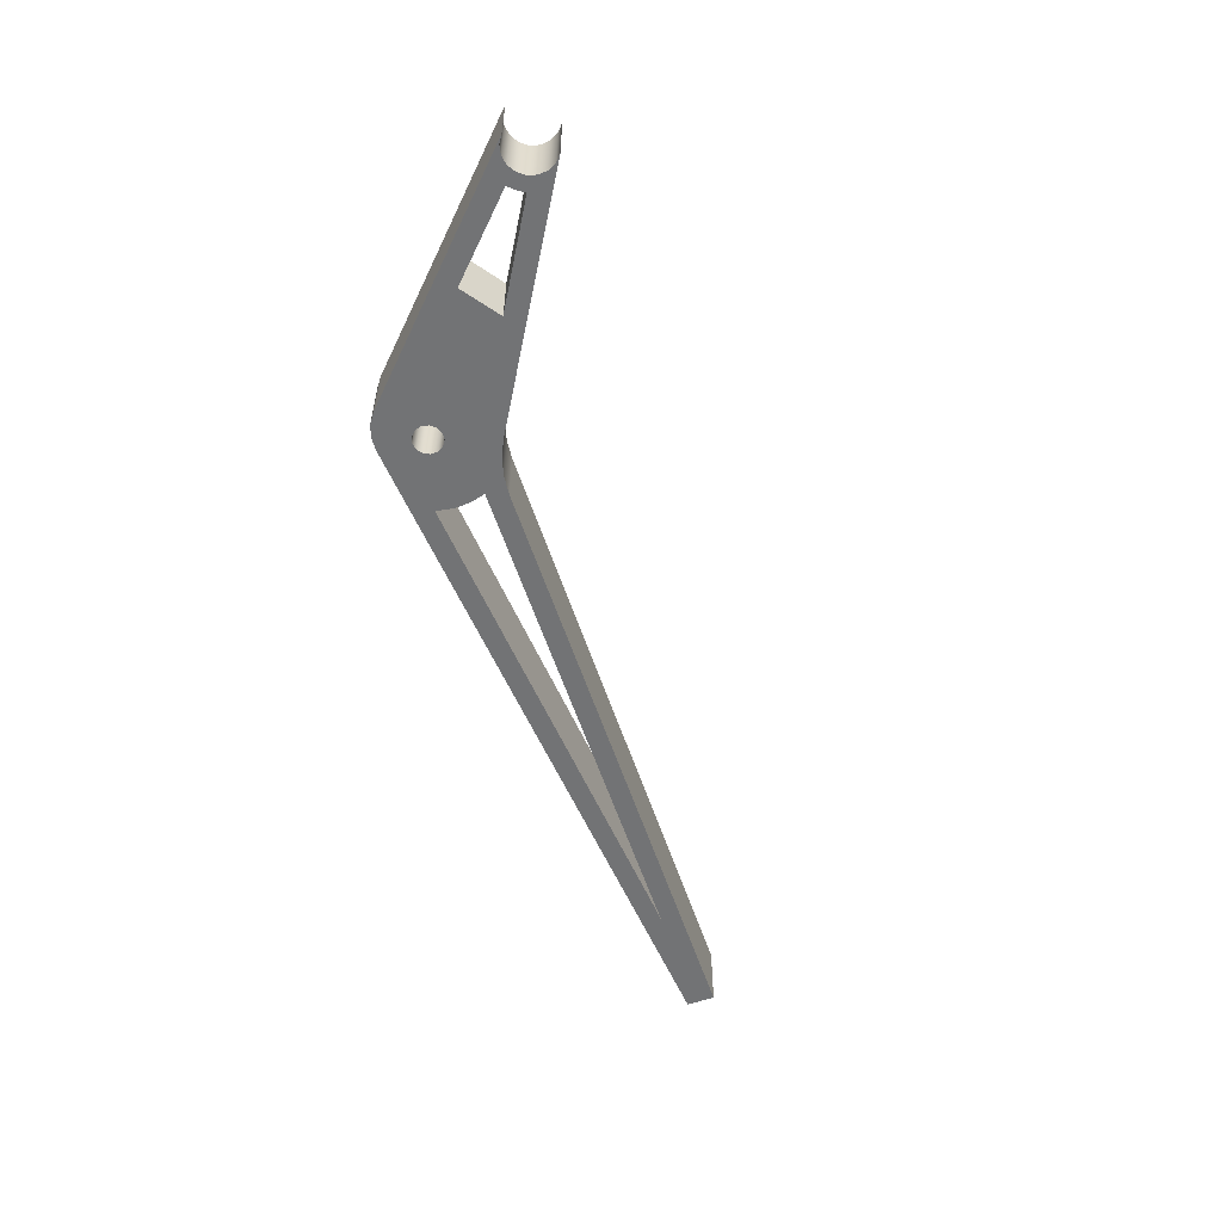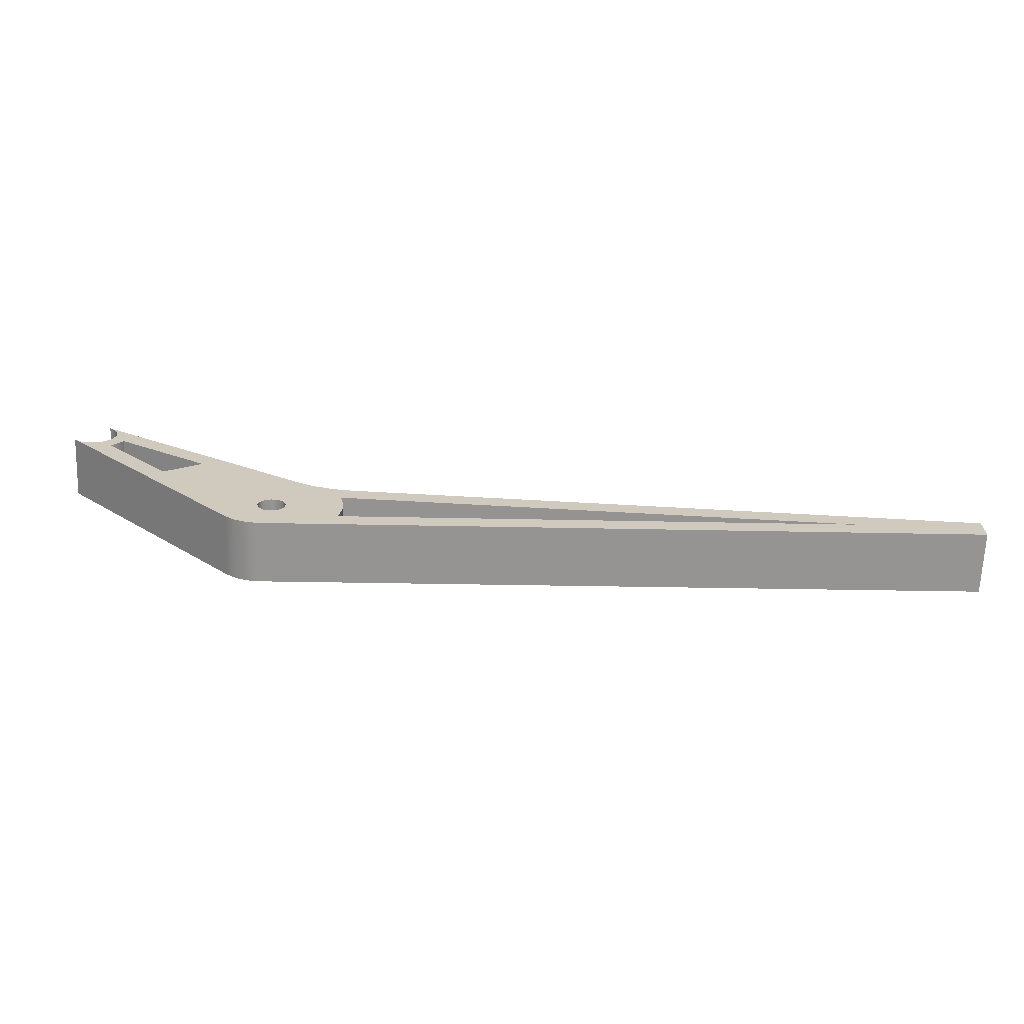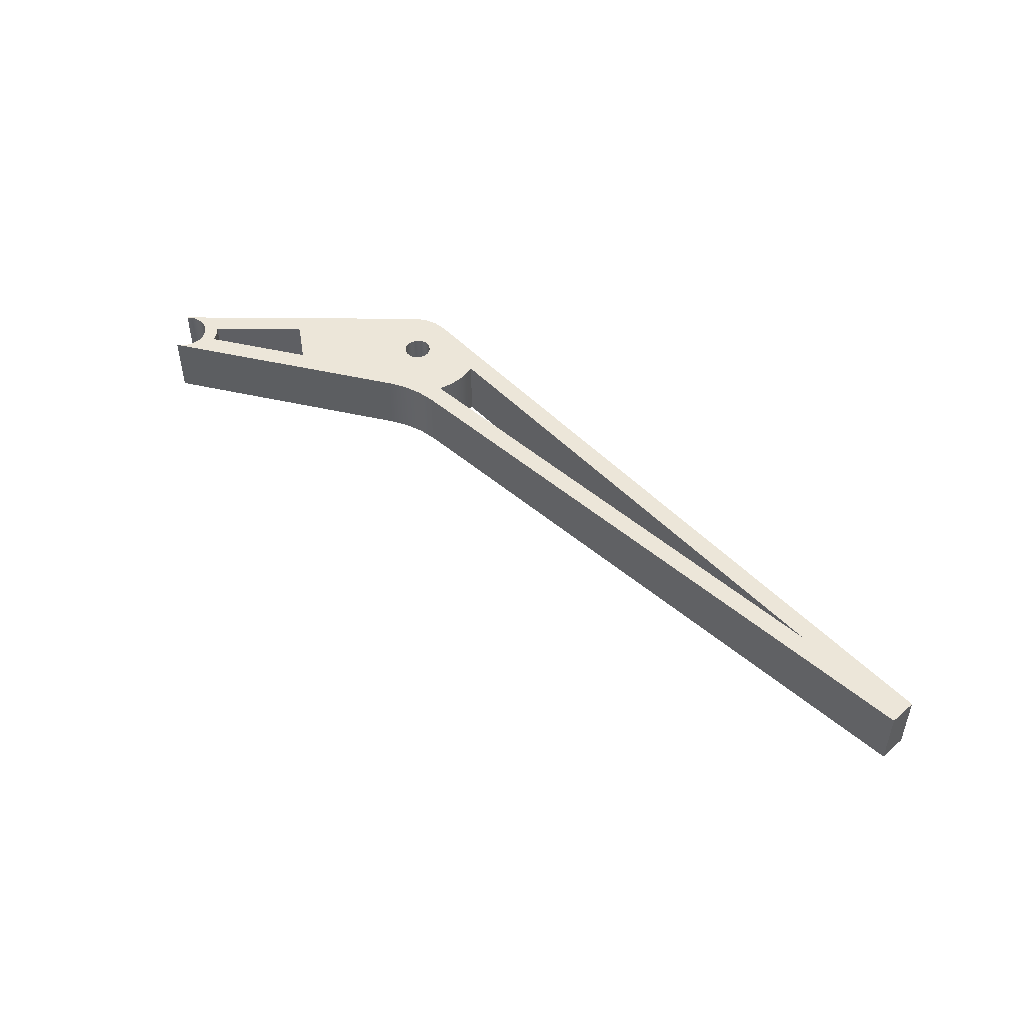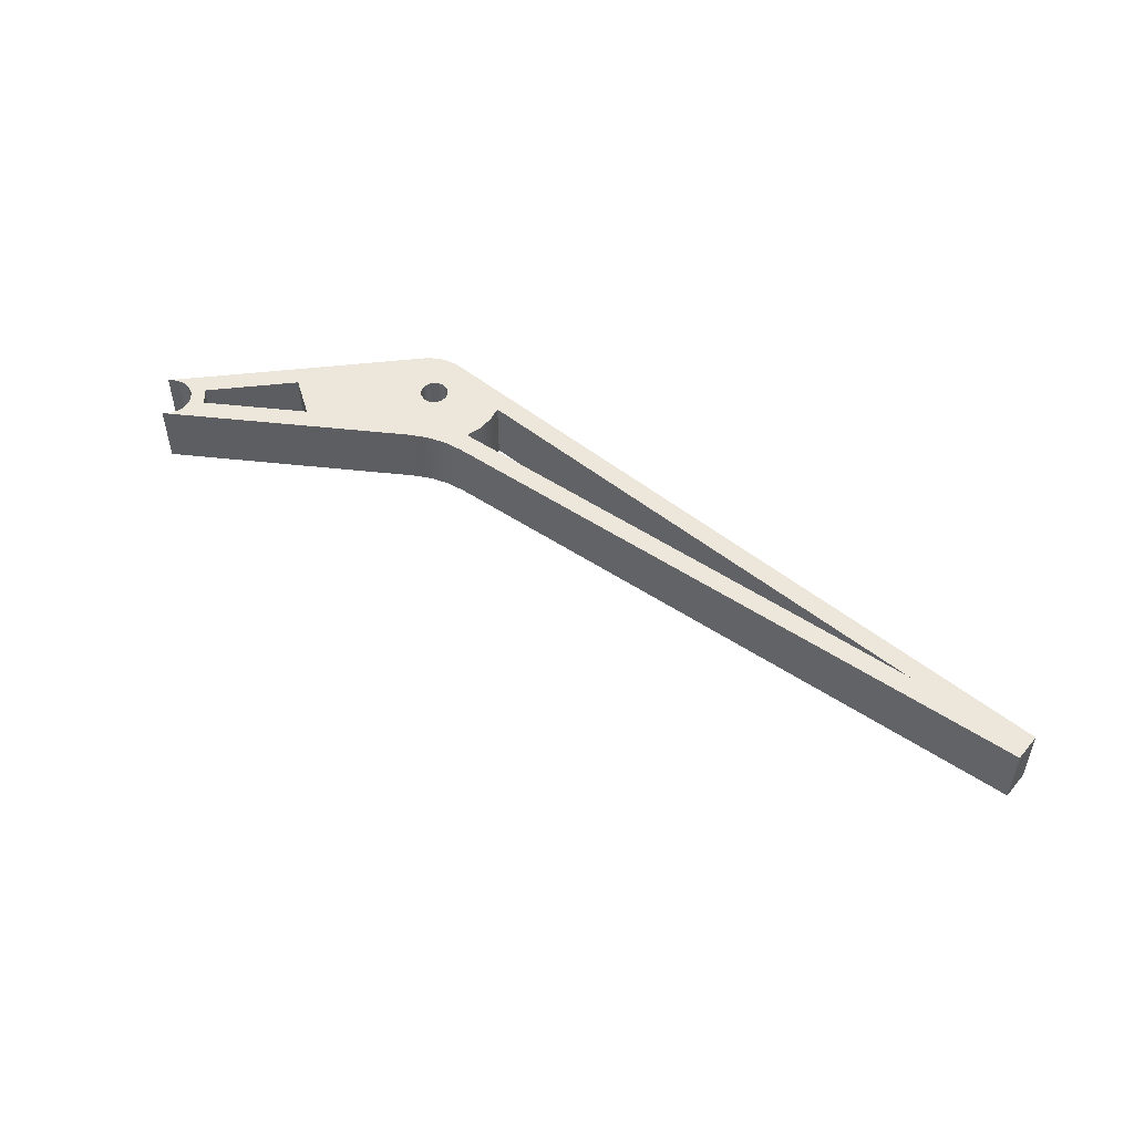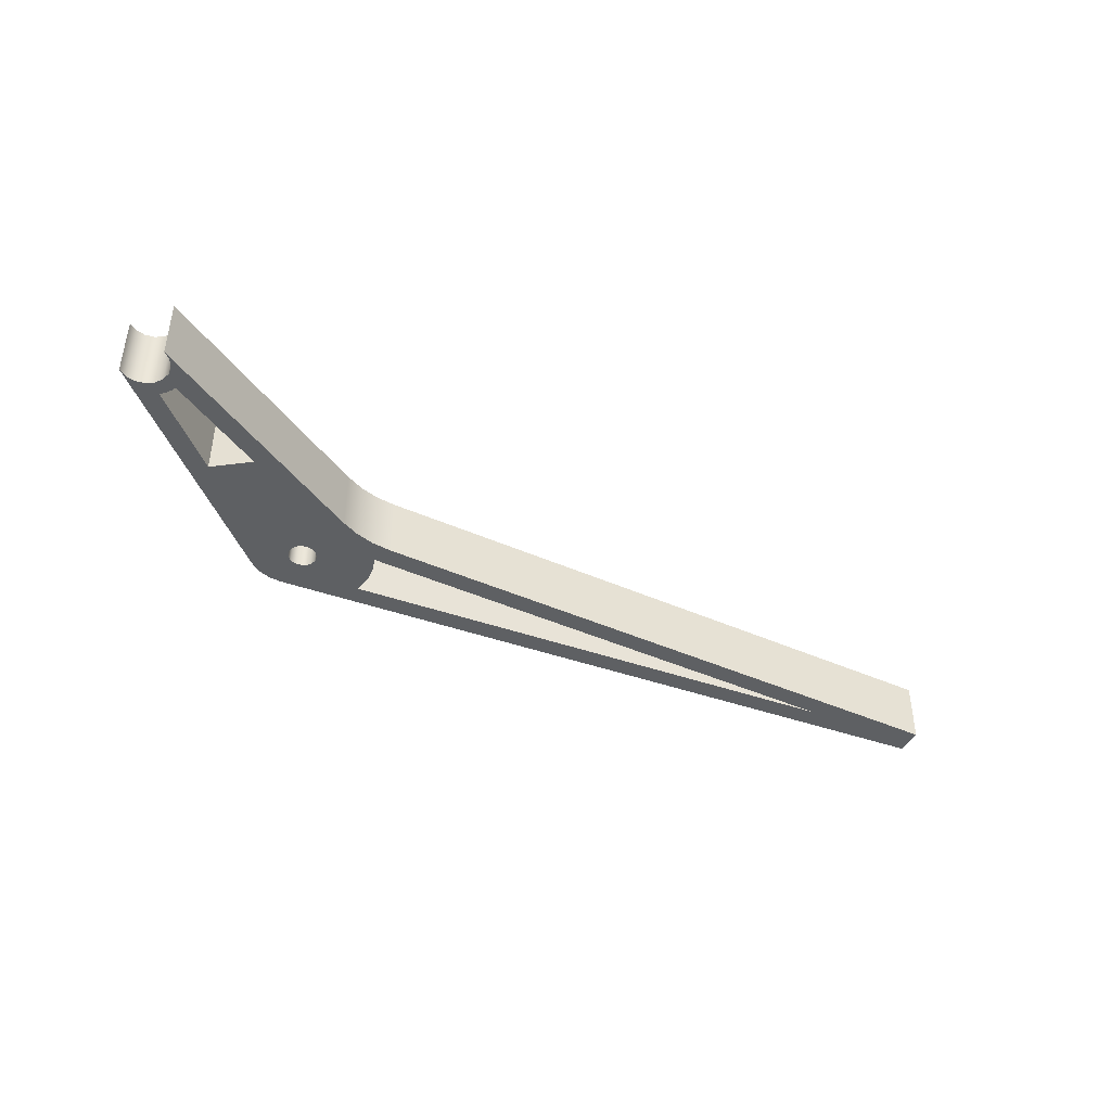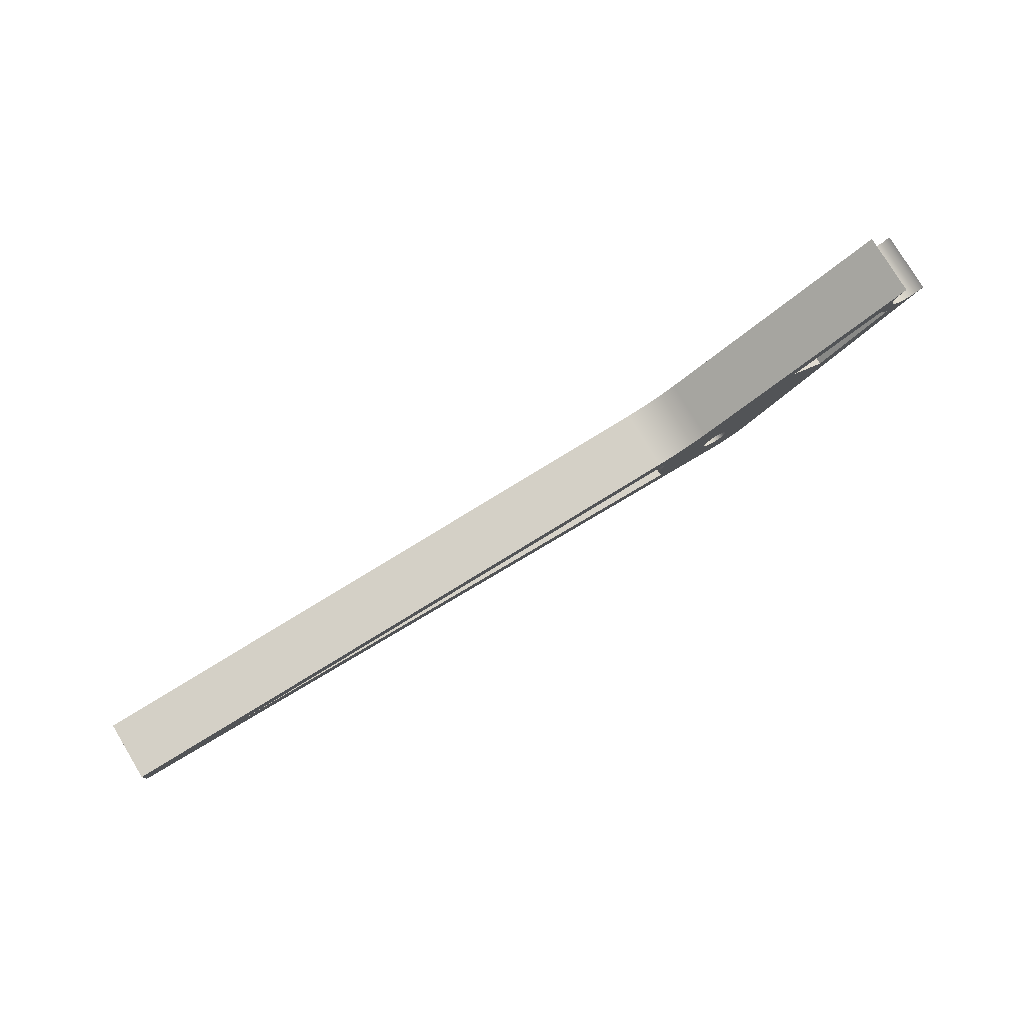
<metadata>
{"format":"obj","ext":"obj","renderer":"f3d","projection":"perspective","resolution":1024,"background":"white","views":[{"elev":-55.7,"azim":-69.5,"up":"+Y"},{"elev":-67.1,"azim":-2.1,"up":"+Z"},{"elev":48.7,"azim":46.3,"up":"+Y"},{"elev":50.9,"azim":38.8,"up":"+Y"},{"elev":-42.4,"azim":-25.5,"up":"+Y"},{"elev":78.3,"azim":148.9,"up":"+Z"}]}
</metadata>
<code>
v -6.283 -1.1 5.709
v -2.989 -1.1 3.652
v -4.277 -1.1 2.771
v -6.671 -1.1 5.228
v -6.517 -1.1 5.368
v -6.387 -1.1 5.53
v -0.5 -1.1 0
v -0.4427 -1.1 0.2324
v -0.284 -1.1 0.4115
v -0.06027 -1.1 0.4964
v 0.1773 -1.1 0.4675
v 0.3743 -1.1 0.3316
v 0.4855 -1.1 0.1197
v 0.4855 -1.1 -0.1197
v 0.3743 -1.1 -0.3316
v 0.1773 -1.1 -0.4675
v -0.06027 -1.1 -0.4964
v -0.284 -1.1 -0.4115
v -0.4427 -1.1 -0.2324
v 2.342 -1.1 0.8757
v 20.77 -1.1 -1.332e-15
v 20.44 -1.1 -1.332e-15
v 2.37 -1.1 -0.7953
v 2.488 -1.1 -0.241
v 2.479 -1.1 0.3257
v 25 -1.1 0.5
v 2.639 -1.1 1.562
v 1.965 -1.1 1.652
v 1.315 -1.1 1.855
v 0.7096 -1.1 2.166
v -7.05 -1.1 7.014
v -6.816 -1.1 6.799
v -6.679 -1.1 6.512
v -6.656 -1.1 6.196
v -6.75 -1.1 5.893
v -6.949 -1.1 5.646
v -7.226 -1.1 5.489
v -7.54 -1.1 5.444
v -7.849 -1.1 5.518
v -8.109 -1.1 5.7
v -1.454 -1.1 -1.129
v -1.1 -1.1 -1.403
v -0.6834 -1.1 -1.568
v -0.2377 -1.1 -1.611
v 25 -1.1 -0.5
v 20.77 -1.1 -1.332e-15
v 20.77 1.1 -1.332e-15
v 20.44 1.1 -1.332e-15
v 20.44 -1.1 -1.332e-15
v 20.44 -1.1 -1.332e-15
v 20.44 1.1 -1.332e-15
v 2.37 1.1 -0.7953
v 2.37 -1.1 -0.7953
v 2.37 -1.1 -0.7953
v 2.37 1.1 -0.7953
v 2.488 1.1 -0.241
v 2.479 1.1 0.3257
v 2.342 1.1 0.8757
v 2.342 -1.1 0.8757
v 2.479 -1.1 0.3257
v 2.488 -1.1 -0.241
v 2.342 -1.1 0.8757
v 2.342 1.1 0.8757
v 20.77 1.1 -1.332e-15
v 20.77 -1.1 -1.332e-15
v -0.5 -1.1 0
v -0.4427 -1.1 -0.2324
v -0.284 -1.1 -0.4115
v -0.06027 -1.1 -0.4964
v 0.1773 -1.1 -0.4675
v 0.3743 -1.1 -0.3316
v 0.4855 -1.1 -0.1197
v 0.4855 -1.1 0.1197
v 0.3743 -1.1 0.3316
v 0.1773 -1.1 0.4675
v -0.06027 -1.1 0.4964
v -0.284 -1.1 0.4115
v -0.4427 -1.1 0.2324
v -0.5 1.1 0
v -0.4427 1.1 0.2324
v -0.284 1.1 0.4115
v -0.06027 1.1 0.4964
v 0.1773 1.1 0.4675
v 0.3743 1.1 0.3316
v 0.4855 1.1 0.1197
v 0.4855 1.1 -0.1197
v 0.3743 1.1 -0.3316
v 0.1773 1.1 -0.4675
v -0.06027 1.1 -0.4964
v -0.284 1.1 -0.4115
v -0.4427 1.1 -0.2324
v -0.5 1.1 0
v -0.5 -1.1 0
v -2.989 -1.1 3.652
v -2.989 1.1 3.652
v -4.277 1.1 2.771
v -4.277 -1.1 2.771
v -4.277 -1.1 2.771
v -4.277 1.1 2.771
v -6.671 1.1 5.228
v -6.671 -1.1 5.228
v -6.671 -1.1 5.228
v -6.671 1.1 5.228
v -6.517 1.1 5.368
v -6.387 1.1 5.53
v -6.283 1.1 5.709
v -6.283 -1.1 5.709
v -6.387 -1.1 5.53
v -6.517 -1.1 5.368
v -6.283 -1.1 5.709
v -6.283 1.1 5.709
v -2.989 1.1 3.652
v -2.989 -1.1 3.652
v 2.639 -1.1 1.562
v 2.639 1.1 1.562
v 1.965 1.1 1.652
v 1.315 1.1 1.855
v 0.7096 1.1 2.166
v 0.7096 -1.1 2.166
v 1.315 -1.1 1.855
v 1.965 -1.1 1.652
v 0.7096 -1.1 2.166
v 0.7096 1.1 2.166
v -7.05 1.1 7.014
v -7.05 -1.1 7.014
v -7.05 -1.1 7.014
v -7.05 1.1 7.014
v -6.816 1.1 6.799
v -6.679 1.1 6.512
v -6.656 1.1 6.196
v -6.75 1.1 5.893
v -6.949 1.1 5.646
v -7.226 1.1 5.489
v -7.54 1.1 5.444
v -7.849 1.1 5.518
v -8.109 1.1 5.7
v -8.109 -1.1 5.7
v -7.849 -1.1 5.518
v -7.54 -1.1 5.444
v -7.226 -1.1 5.489
v -6.949 -1.1 5.646
v -6.75 -1.1 5.893
v -6.656 -1.1 6.196
v -6.679 -1.1 6.512
v -6.816 -1.1 6.799
v -8.109 -1.1 5.7
v -8.109 1.1 5.7
v -1.454 1.1 -1.129
v -1.454 -1.1 -1.129
v -1.454 -1.1 -1.129
v -1.454 1.1 -1.129
v -1.1 1.1 -1.403
v -0.6834 1.1 -1.568
v -0.2377 1.1 -1.611
v -0.2377 -1.1 -1.611
v -0.6834 -1.1 -1.568
v -1.1 -1.1 -1.403
v -0.2377 -1.1 -1.611
v -0.2377 1.1 -1.611
v 25 1.1 -0.5
v 25 -1.1 -0.5
v 25 -1.1 -0.5
v 25 1.1 -0.5
v 25 1.1 0.5
v 25 -1.1 0.5
v 25 -1.1 0.5
v 25 1.1 0.5
v 2.639 1.1 1.562
v 2.639 -1.1 1.562
v -2.989 1.1 3.652
v -6.283 1.1 5.709
v -6.387 1.1 5.53
v -6.517 1.1 5.368
v -6.671 1.1 5.228
v -4.277 1.1 2.771
v -0.5 1.1 0
v -0.4427 1.1 -0.2324
v -0.284 1.1 -0.4115
v -0.06027 1.1 -0.4964
v 0.1773 1.1 -0.4675
v 0.3743 1.1 -0.3316
v 0.4855 1.1 -0.1197
v 0.4855 1.1 0.1197
v 0.3743 1.1 0.3316
v 0.1773 1.1 0.4675
v -0.06027 1.1 0.4964
v -0.284 1.1 0.4115
v -0.4427 1.1 0.2324
v 20.77 1.1 -1.332e-15
v 2.342 1.1 0.8757
v 2.479 1.1 0.3257
v 2.488 1.1 -0.241
v 2.37 1.1 -0.7953
v 20.44 1.1 -1.332e-15
v 2.639 1.1 1.562
v 25 1.1 0.5
v 25 1.1 -0.5
v -0.2377 1.1 -1.611
v -0.6834 1.1 -1.568
v -1.1 1.1 -1.403
v -1.454 1.1 -1.129
v -8.109 1.1 5.7
v -7.849 1.1 5.518
v -7.54 1.1 5.444
v -7.226 1.1 5.489
v -6.949 1.1 5.646
v -6.75 1.1 5.893
v -6.656 1.1 6.196
v -6.679 1.1 6.512
v -6.816 1.1 6.799
v -7.05 1.1 7.014
v 0.7096 1.1 2.166
v 1.315 1.1 1.855
v 1.965 1.1 1.652
g c0eb659e-e343-11ea-9257-54bf646e7e1f
f 2 33 1
f 1 33 34
f 1 34 35
f 3 30 2
f 2 30 32
f 2 32 33
f 4 38 3
f 3 38 39
f 3 39 41
f 41 39 40
f 38 4 37
f 37 4 5
f 37 5 6
f 37 6 36
f 36 6 1
f 36 1 35
f 8 3 7
f 7 3 41
f 7 41 19
f 19 41 18
f 18 41 17
f 17 41 23
f 17 23 16
f 16 23 15
f 15 23 24
f 15 24 14
f 14 24 13
f 13 24 25
f 13 25 12
f 12 25 11
f 11 25 20
f 11 20 10
f 10 20 28
f 10 28 29
f 8 9 3
f 3 9 10
f 3 10 30
f 30 10 29
f 28 20 27
f 27 20 21
f 27 21 26
f 26 21 45
f 45 21 22
f 45 22 44
f 44 22 23
f 44 23 42
f 42 23 41
f 30 31 32
f 42 43 44
g c0ec7718-e343-11ea-b2d6-54bf646e7e1f
f 47 48 46
f 46 48 49
g c0ed136e-e343-11ea-974f-54bf646e7e1f
f 51 52 50
f 50 52 53
g c0edaf9c-e343-11ea-aec4-54bf646e7e1f
f 54 55 61
f 61 55 56
f 61 56 60
f 60 56 57
f 60 57 59
f 59 57 58
g c0ee4bd4-e343-11ea-9f6f-54bf646e7e1f
f 63 64 62
f 62 64 65
g c0eee81a-e343-11ea-8e2e-54bf646e7e1f
f 67 91 66
f 66 91 92
f 93 79 78
f 78 79 80
f 78 80 77
f 77 80 81
f 77 81 76
f 76 81 82
f 76 82 75
f 75 82 83
f 75 83 74
f 74 83 84
f 74 84 73
f 73 84 85
f 73 85 72
f 72 85 86
f 72 86 71
f 71 86 87
f 71 87 70
f 70 87 88
f 70 88 69
f 69 88 89
f 69 89 68
f 68 89 90
f 68 90 67
f 67 90 91
g c0ef844a-e343-11ea-9391-54bf646e7e1f
f 95 96 94
f 94 96 97
g c0f047a2-e343-11ea-b63f-54bf646e7e1f
f 99 100 98
f 98 100 101
g c0f0e3e6-e343-11ea-aa4e-54bf646e7e1f
f 102 103 109
f 109 103 104
f 109 104 105
f 106 107 105
f 105 107 108
f 105 108 109
g c0f1a736-e343-11ea-9449-54bf646e7e1f
f 111 112 110
f 110 112 113
g c0f26a8a-e343-11ea-b9c9-54bf646e7e1f
f 114 115 121
f 121 115 116
f 121 116 120
f 120 116 117
f 120 117 119
f 119 117 118
g c0f32e00-e343-11ea-bda5-54bf646e7e1f
f 123 124 122
f 122 124 125
g c0f3f142-e343-11ea-b913-54bf646e7e1f
f 126 127 145
f 145 127 128
f 145 128 144
f 144 128 129
f 144 129 143
f 143 129 130
f 143 130 142
f 142 130 131
f 142 131 141
f 141 131 132
f 141 132 140
f 140 132 133
f 140 133 139
f 139 133 134
f 139 134 138
f 138 134 135
f 138 135 137
f 137 135 136
g c0f4b4a2-e343-11ea-bd25-54bf646e7e1f
f 147 148 146
f 146 148 149
g c0f577f0-e343-11ea-820f-54bf646e7e1f
f 150 151 157
f 157 151 152
f 157 152 156
f 156 152 153
f 156 153 155
f 155 153 154
g c0f66250-e343-11ea-a422-54bf646e7e1f
f 159 160 158
f 158 160 161
g c0f74cb6-e343-11ea-b682-54bf646e7e1f
f 163 164 162
f 162 164 165
g c0f81006-e343-11ea-87e2-54bf646e7e1f
f 167 168 166
f 166 168 169
g c0f8fa74-e343-11ea-98b5-54bf646e7e1f
f 171 209 170
f 170 209 210
f 170 210 212
f 212 210 211
f 172 206 171
f 171 206 207
f 171 207 208
f 206 172 205
f 205 172 173
f 205 173 174
f 205 174 204
f 204 174 175
f 204 175 203
f 203 175 201
f 203 201 202
f 170 212 175
f 175 212 186
f 175 186 187
f 177 201 176
f 176 201 175
f 176 175 188
f 188 175 187
f 177 178 201
f 201 178 179
f 201 179 193
f 193 179 180
f 193 180 181
f 193 181 192
f 192 181 182
f 192 182 183
f 192 183 191
f 191 183 184
f 191 184 185
f 191 185 190
f 190 185 186
f 190 186 214
f 214 186 213
f 213 186 212
f 190 195 189
f 189 195 196
f 189 196 197
f 194 198 193
f 193 198 200
f 193 200 201
f 198 194 197
f 197 194 189
f 198 199 200
f 208 209 171
f 214 195 190

</code>
